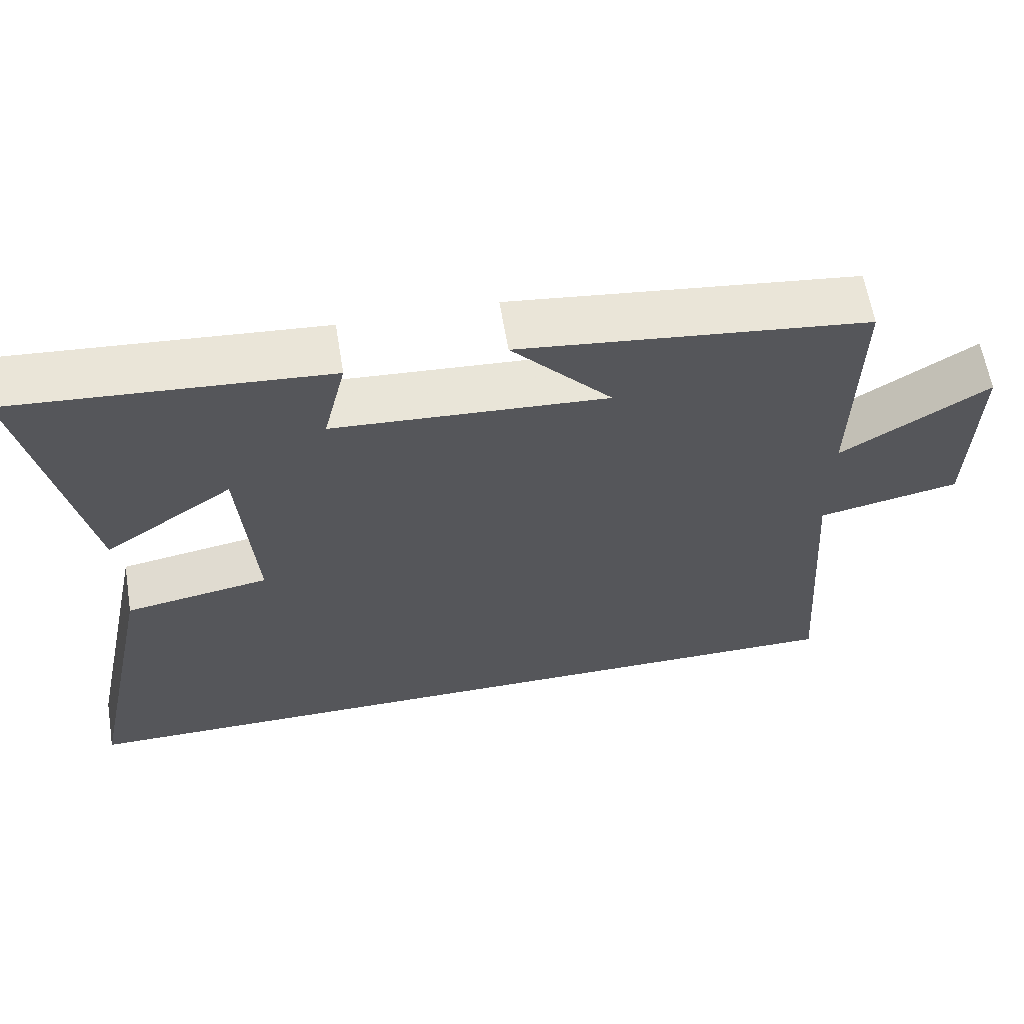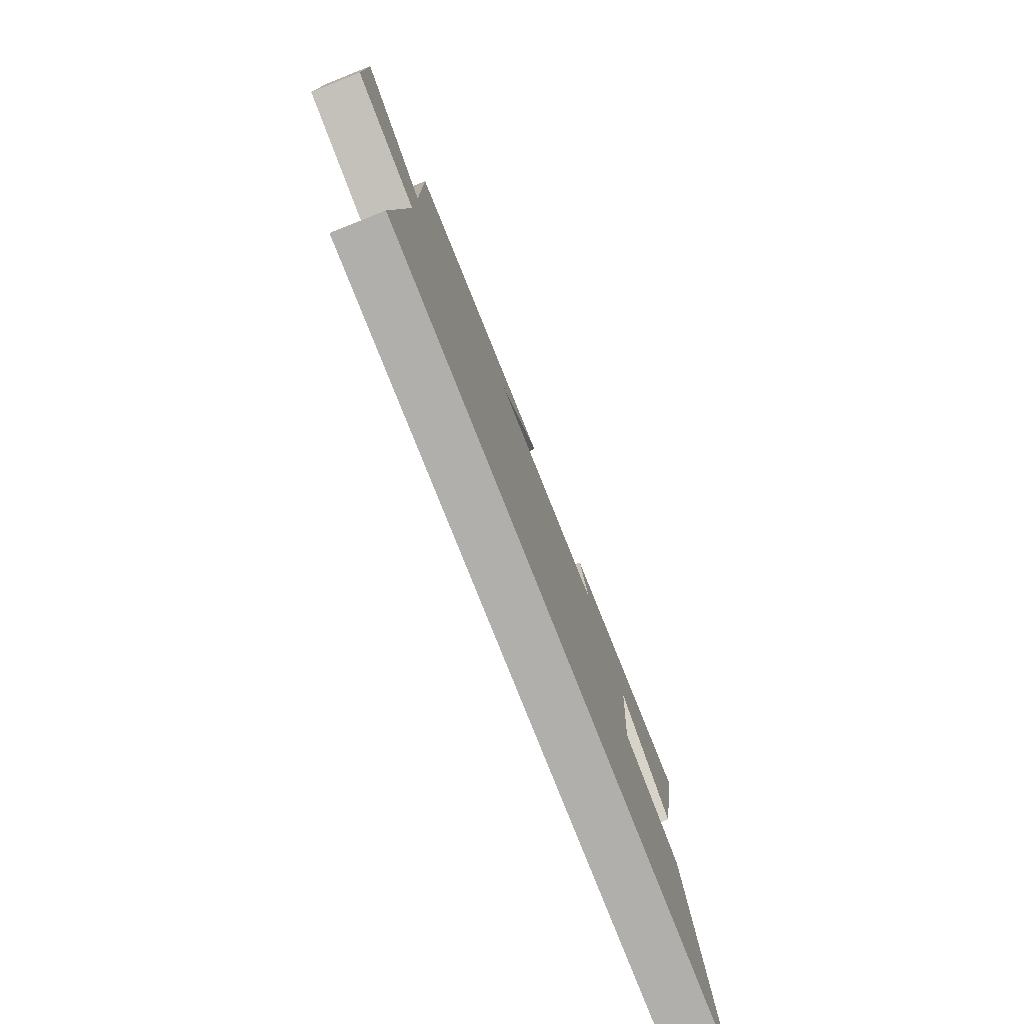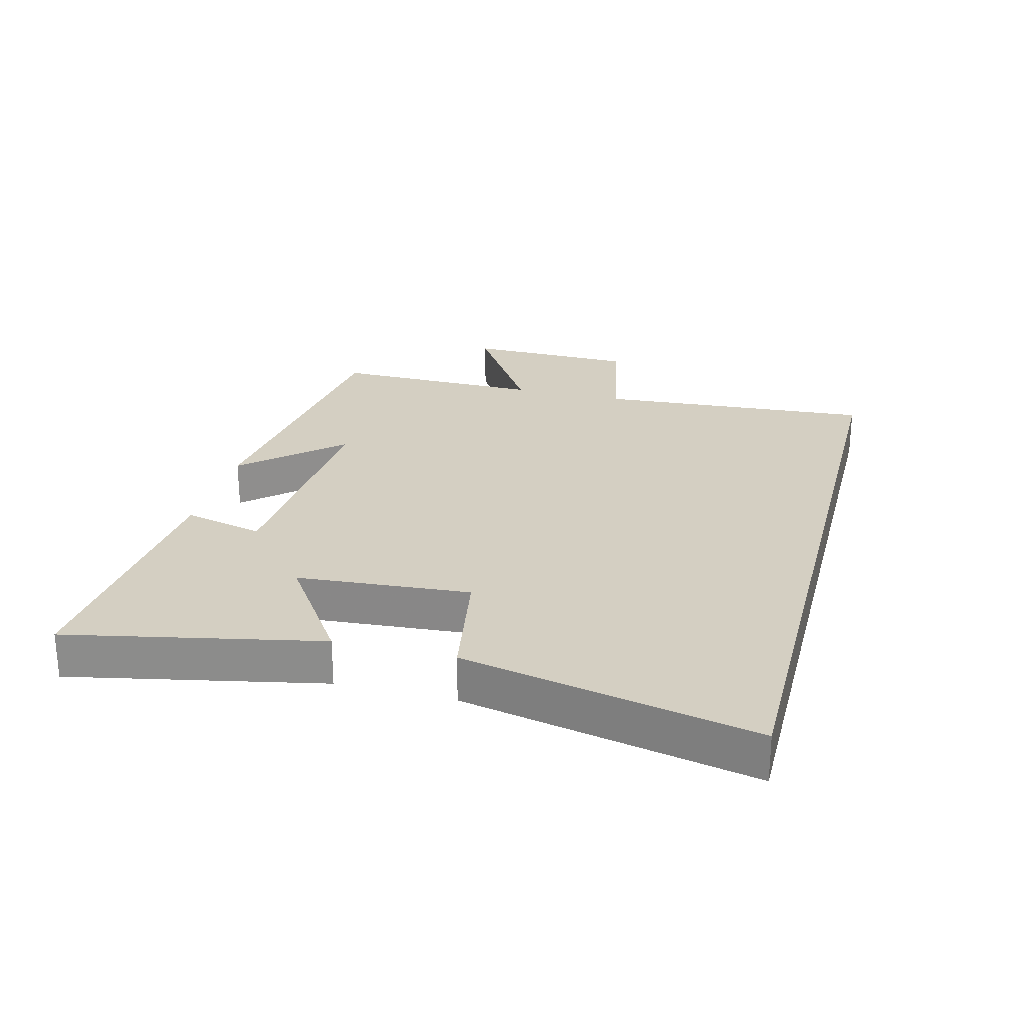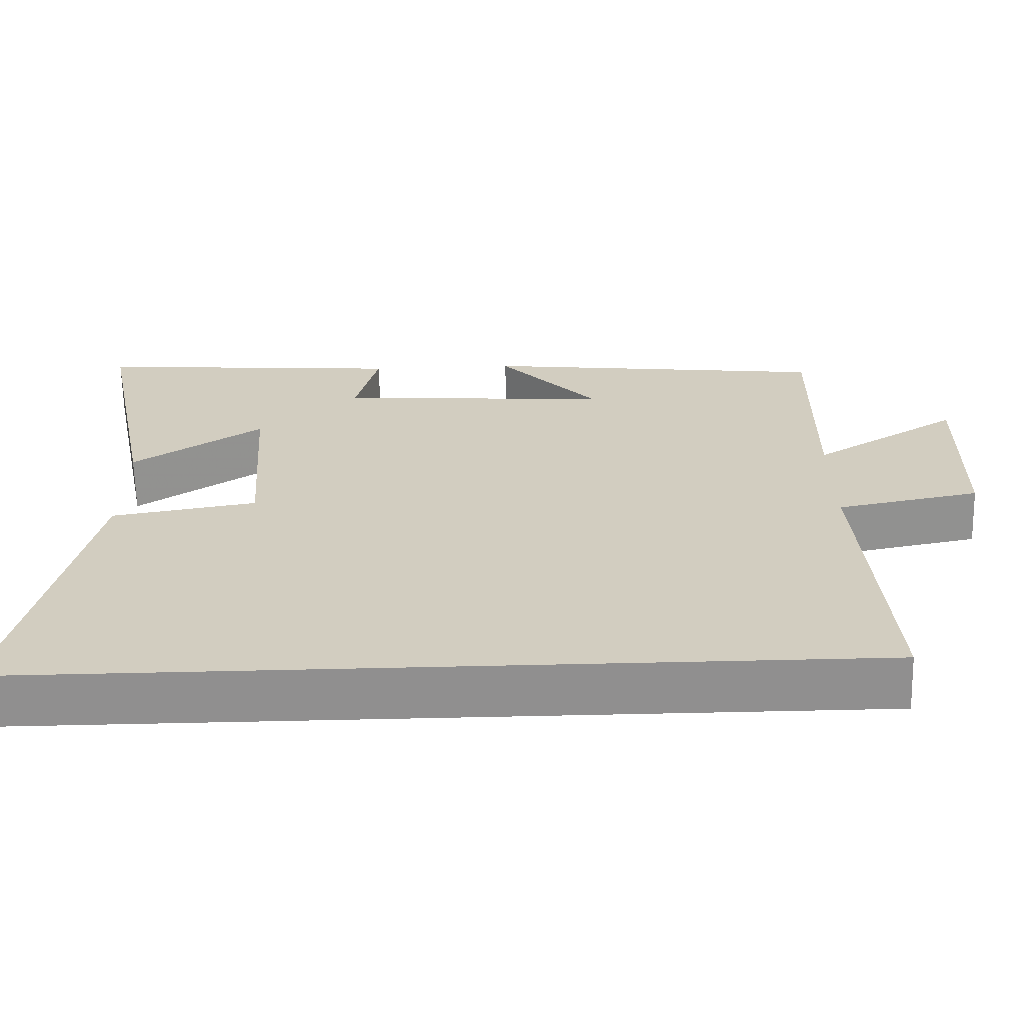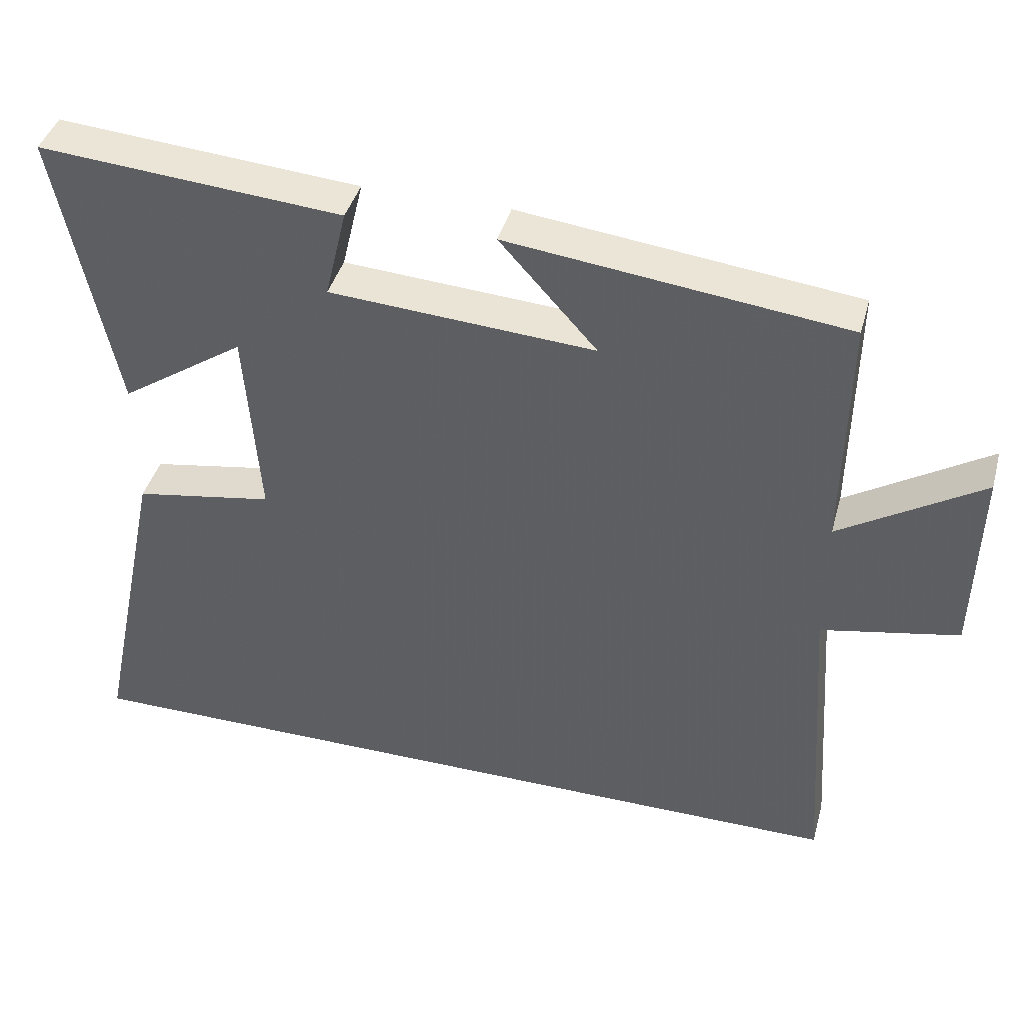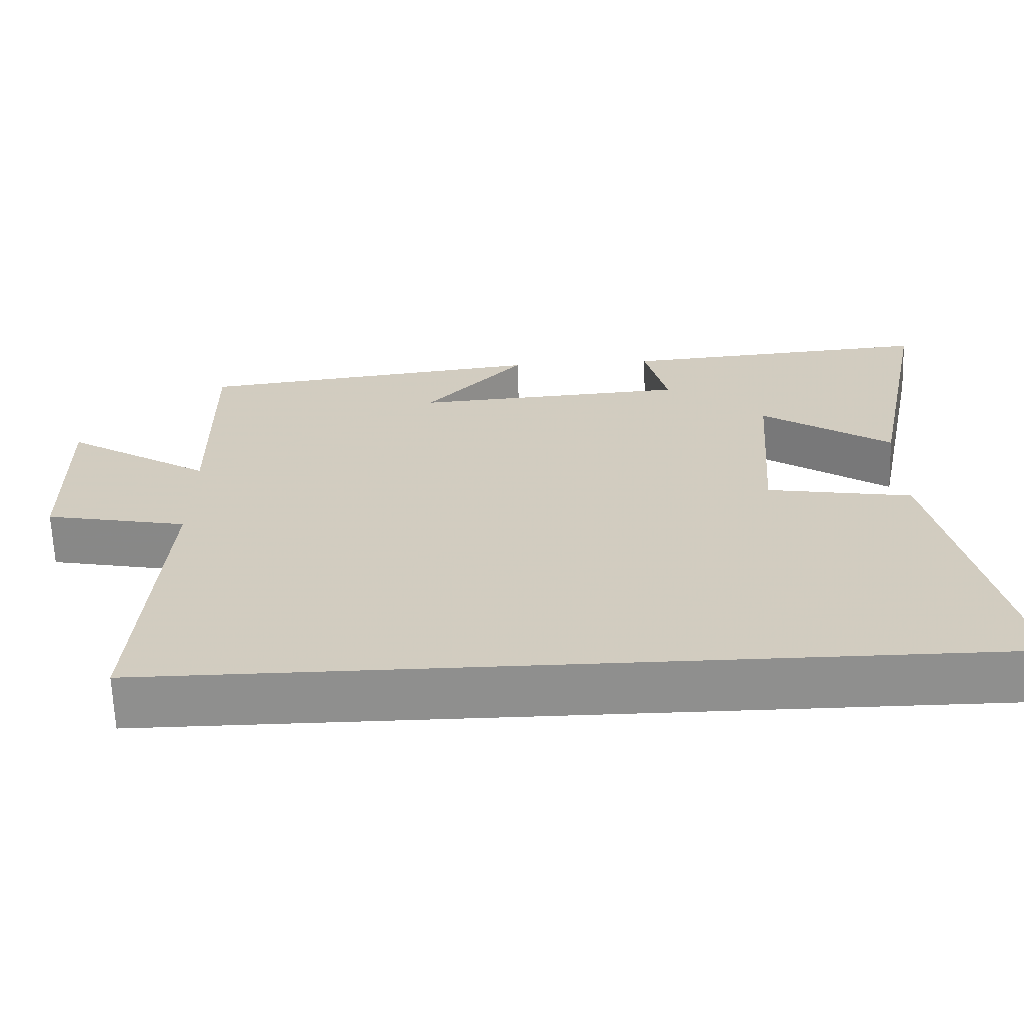
<metadata>
{"format":"obj","ext":"obj","renderer":"f3d","projection":"perspective","resolution":1024,"background":"white","views":[{"elev":61.8,"azim":170.6,"up":"+Z"},{"elev":-78.3,"azim":-68.4,"up":"+Z"},{"elev":25.5,"azim":104.4,"up":"+Y"},{"elev":-65.4,"azim":-178.7,"up":"+Z"},{"elev":41.3,"azim":-164.8,"up":"+Z"},{"elev":-65.3,"azim":1.9,"up":"+Z"}]}
</metadata>
<code>
v -0.505 0.07 0.445
v -0.04 0.07 0.5
v -0.174 0.07 0.351
v 0.192 0.07 0.375
v 0.162 0.07 0.5
v 0.58 0.07 0.533
v 0.5 0.07 0.141
v 0.327 0.07 0.258
v 0.307 0.07 -0.012
v 0.5 0.07 -0.045
v 0.596 0.07 -0.5
v -0.53 0.07 -0.5
v -0.5 0.07 -0.067
v -0.69 0.07 -0.029
v -0.696 0.07 0.237
v -0.5 0.07 0.115
v -0.505 0 0.445
v -0.04 0 0.5
v -0.174 0 0.351
v 0.192 0 0.375
v 0.162 0 0.5
v 0.58 0 0.533
v 0.5 0 0.141
v 0.327 0 0.258
v 0.307 0 -0.012
v 0.5 0 -0.045
v 0.596 0 -0.5
v -0.53 0 -0.5
v -0.5 0 -0.067
v -0.69 0 -0.029
v -0.696 0 0.237
v -0.5 0 0.115
f 13 14 15 16
f 10 11 12 13
f 9 10 13 16
f 8 9 16
f 5 6 7 8
f 4 5 8
f 3 4 8 16
f 1 2 3 16
f 32 31 30 29
f 29 28 27 26
f 32 29 26 25
f 32 25 24
f 24 23 22 21
f 24 21 20
f 32 24 20 19
f 32 19 18 17
f 1 17 18 2
f 2 18 19 3
f 3 19 20 4
f 4 20 21 5
f 5 21 22 6
f 6 22 23 7
f 7 23 24 8
f 8 24 25 9
f 9 25 26 10
f 10 26 27 11
f 11 27 28 12
f 12 28 29 13
f 13 29 30 14
f 14 30 31 15
f 15 31 32 16
f 16 32 17 1

</code>
